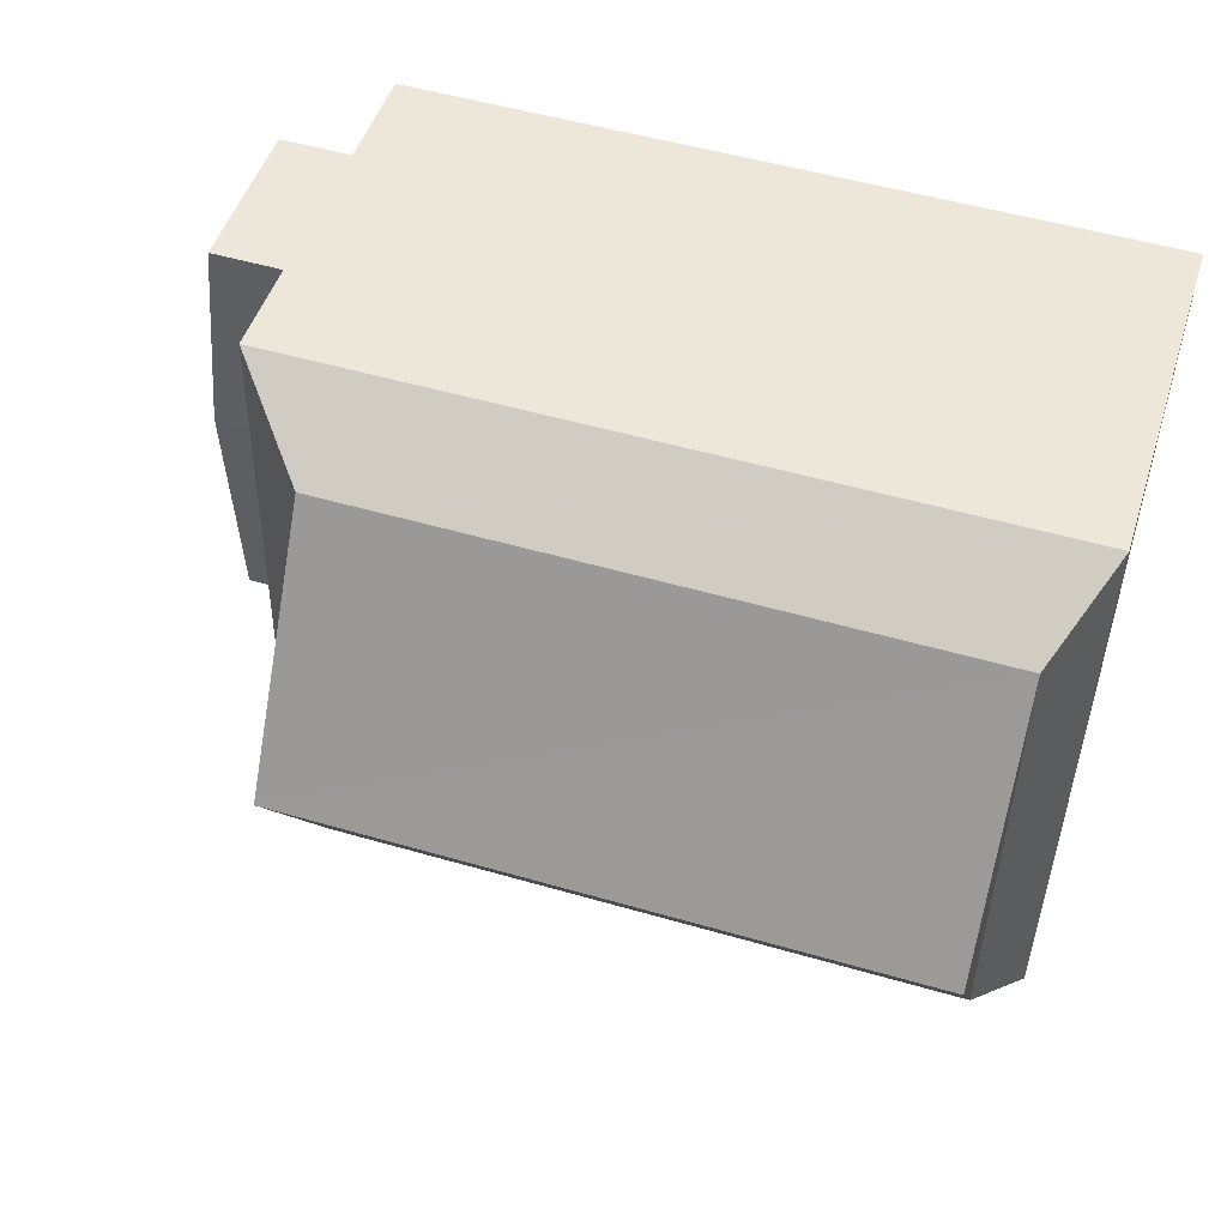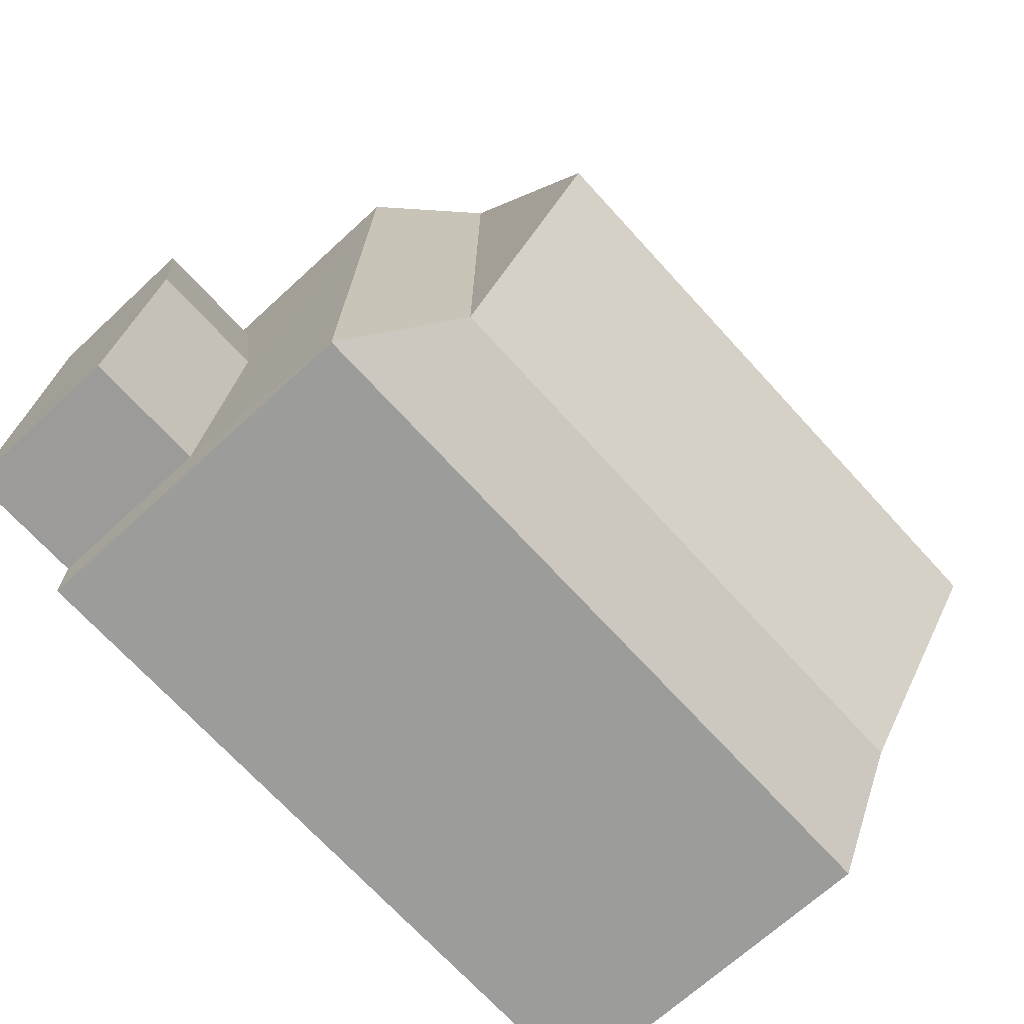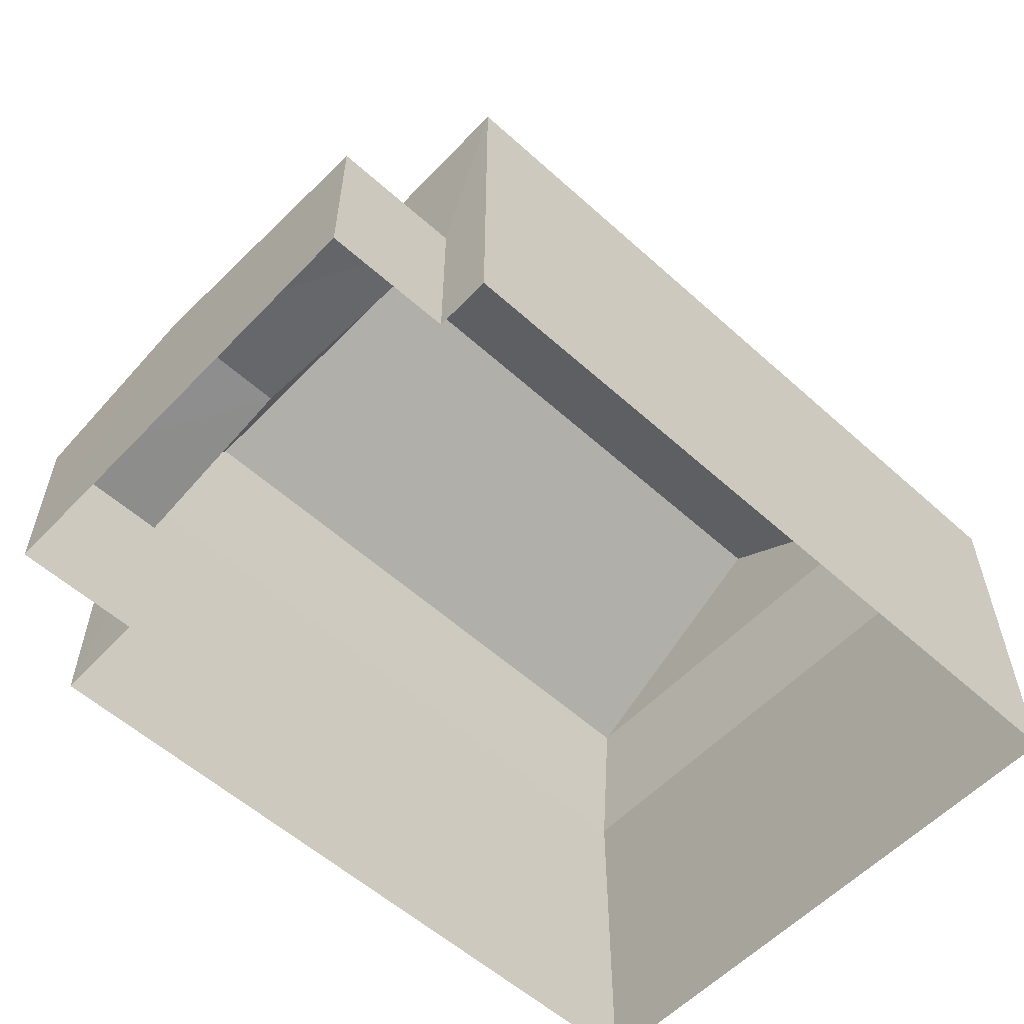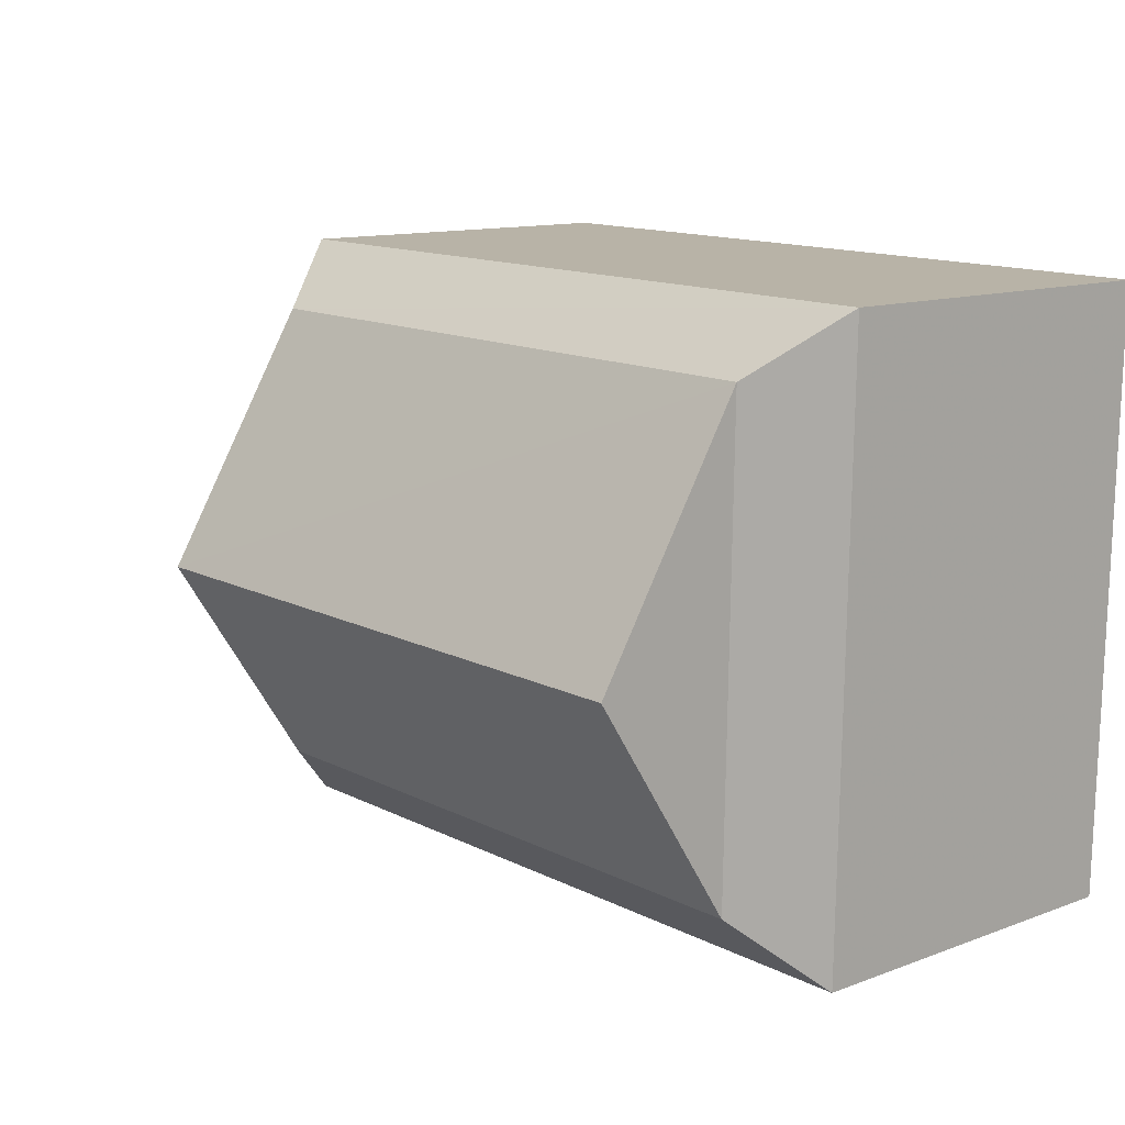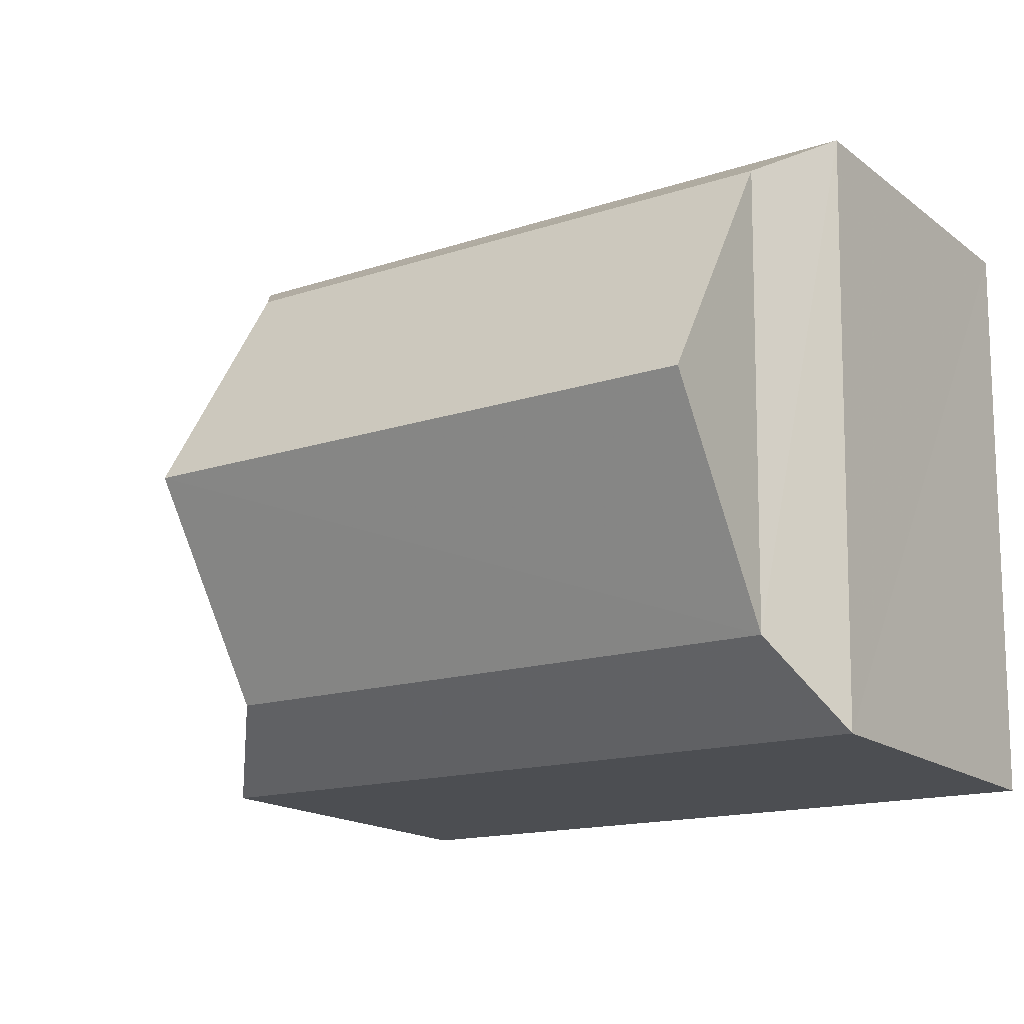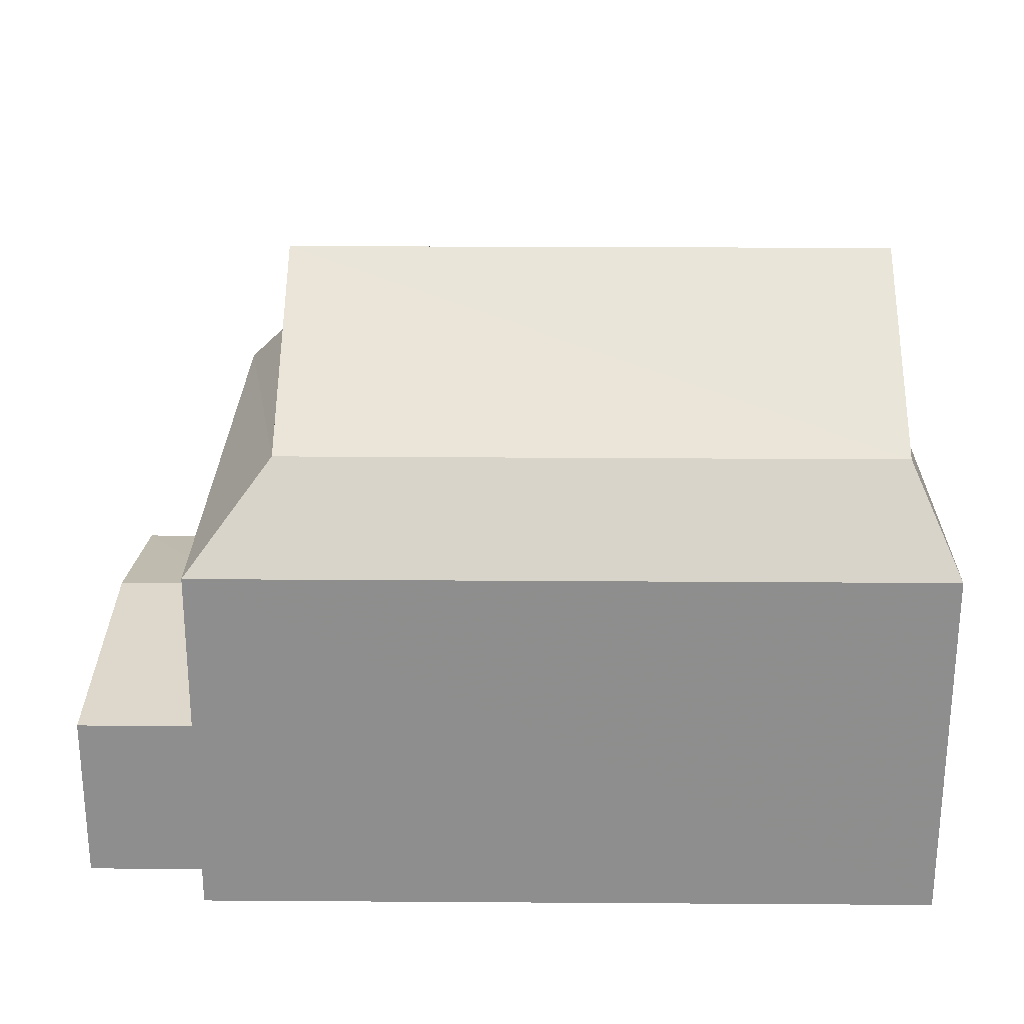
<metadata>
{"format":"obj","ext":"obj","renderer":"f3d","projection":"perspective","resolution":1024,"background":"white","views":[{"elev":48.4,"azim":17.4,"up":"+Y"},{"elev":-69.2,"azim":-47.5,"up":"+Y"},{"elev":-57.2,"azim":-44.1,"up":"+Z"},{"elev":12.0,"azim":48.6,"up":"+Y"},{"elev":-17.2,"azim":35.1,"up":"+Y"},{"elev":25.0,"azim":-0.4,"up":"+Z"}]}
</metadata>
<code>
v -3.731e+05 -1.052e+05 23.44
v -3.731e+05 -1.052e+05 23.44
v -3.731e+05 -1.052e+05 23.44
v -3.731e+05 -1.052e+05 23.44
v -3.731e+05 -1.052e+05 23.44
v -3.731e+05 -1.052e+05 23.44
v -3.731e+05 -1.052e+05 23.44
v -3.731e+05 -1.052e+05 23.44
v -3.731e+05 -1.052e+05 29.43
v -3.731e+05 -1.052e+05 29.43
v -3.731e+05 -1.052e+05 30.96
v -3.731e+05 -1.052e+05 30.95
v -3.731e+05 -1.052e+05 29.43
v -3.731e+05 -1.052e+05 30.96
v -3.731e+05 -1.052e+05 30.95
v -3.731e+05 -1.052e+05 33.27
v -3.731e+05 -1.052e+05 33.27
v -3.731e+05 -1.052e+05 29.43
v -3.731e+05 -1.052e+05 26.74
v -3.731e+05 -1.052e+05 26.25
v -3.731e+05 -1.052e+05 26.74
v -3.731e+05 -1.052e+05 26.25
v -3.731e+05 -1.052e+05 26.26
v -3.731e+05 -1.052e+05 26.26
f 1 2 3
f 4 3 5
f 6 4 5
f 2 7 8
f 5 2 8
f 3 2 5
f 9 10 11
f 12 9 11
f 11 13 14
f 11 10 13
f 15 12 16
f 17 15 16
f 14 18 15
f 14 13 18
f 16 14 17
f 16 11 14
f 19 20 21
f 19 22 20
f 18 9 12
f 15 18 12
f 23 21 24
f 23 19 21
f 5 8 20
f 22 5 20
f 10 1 3
f 13 10 3
f 2 24 7
f 2 23 24
f 20 8 21
f 8 7 21
f 7 24 21
f 16 12 11
f 2 1 23
f 1 10 23
f 5 22 6
f 19 10 9
f 23 10 19
f 22 19 9
f 6 22 9
f 13 3 4
f 18 13 4
f 17 14 15
f 9 4 6
f 9 18 4

</code>
